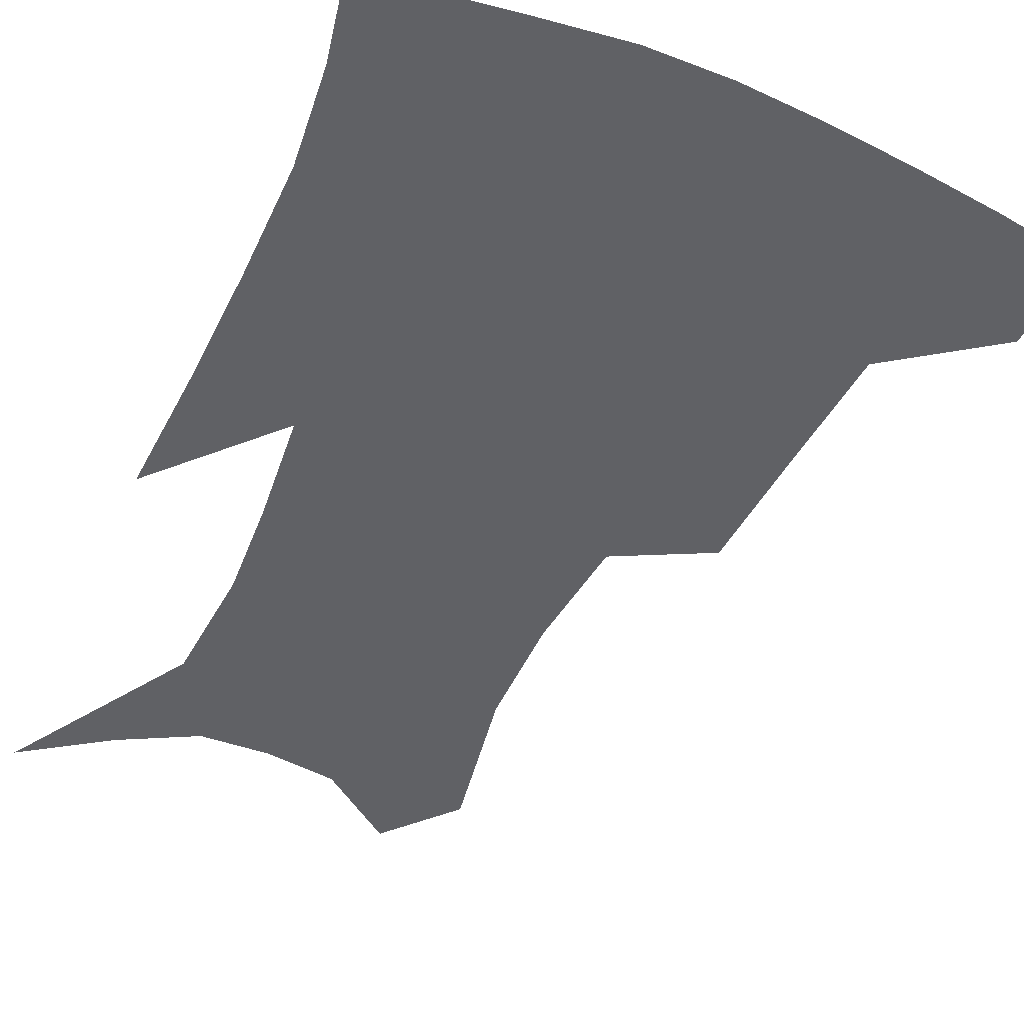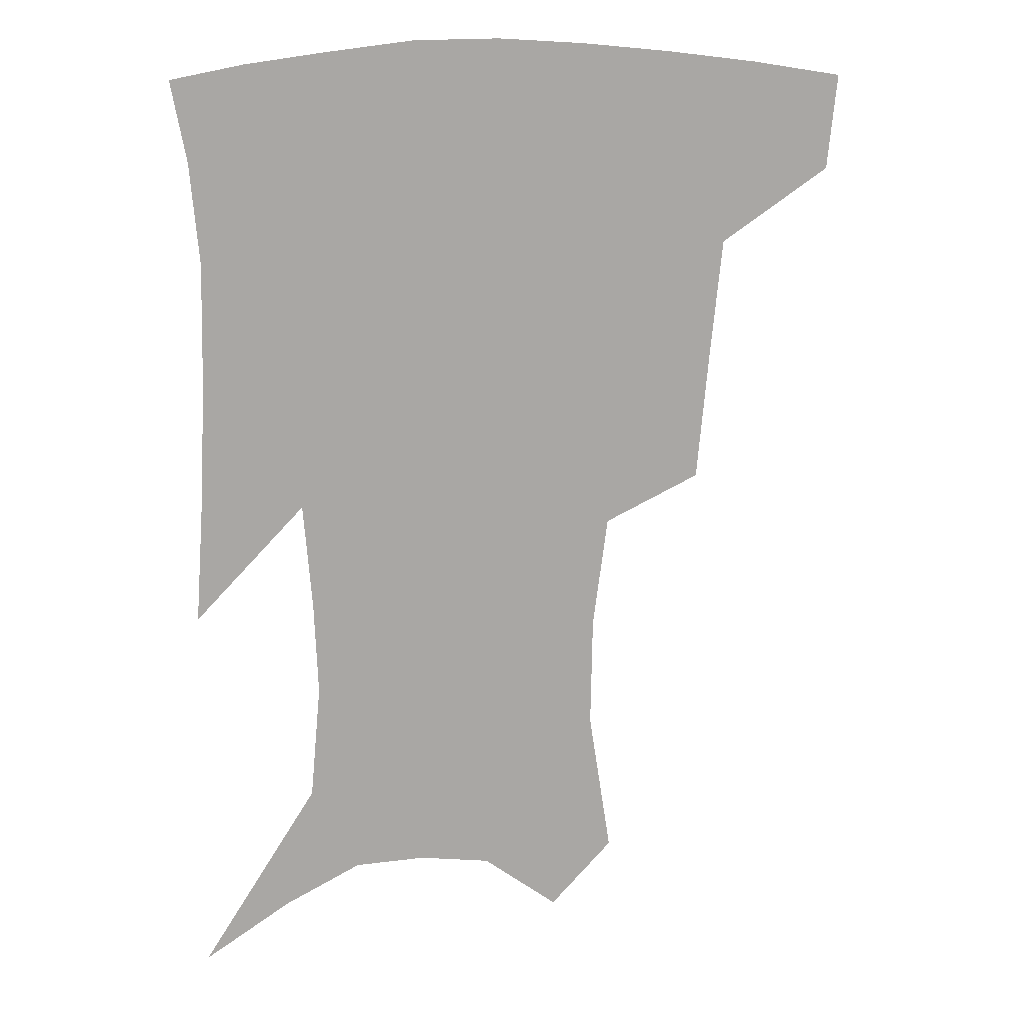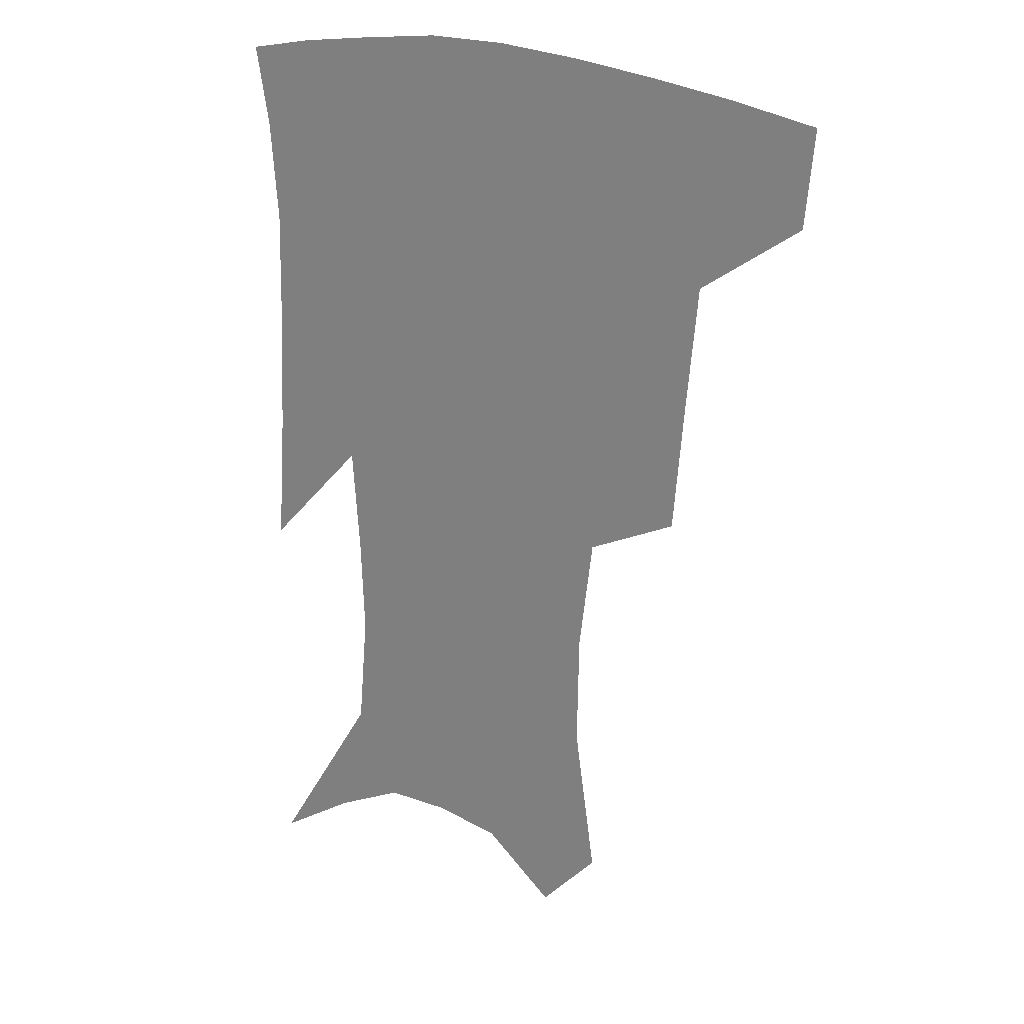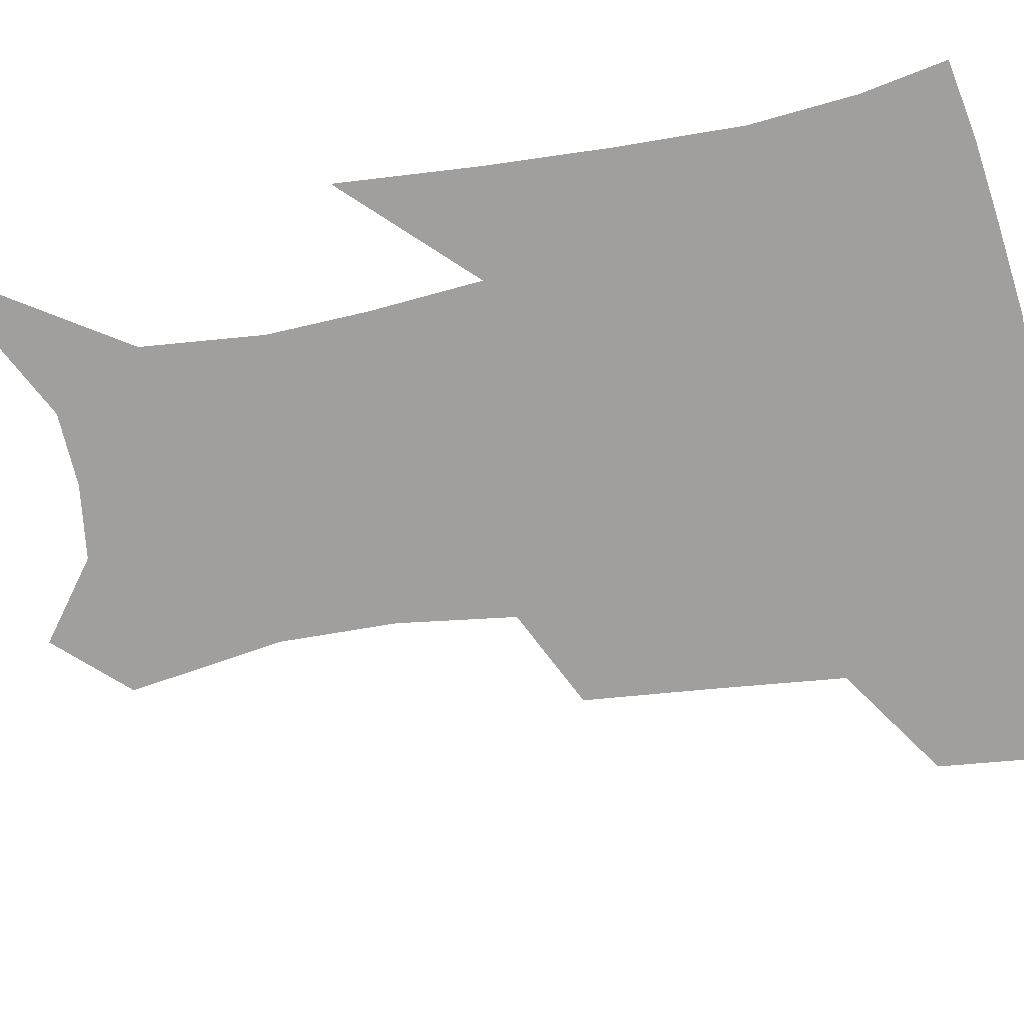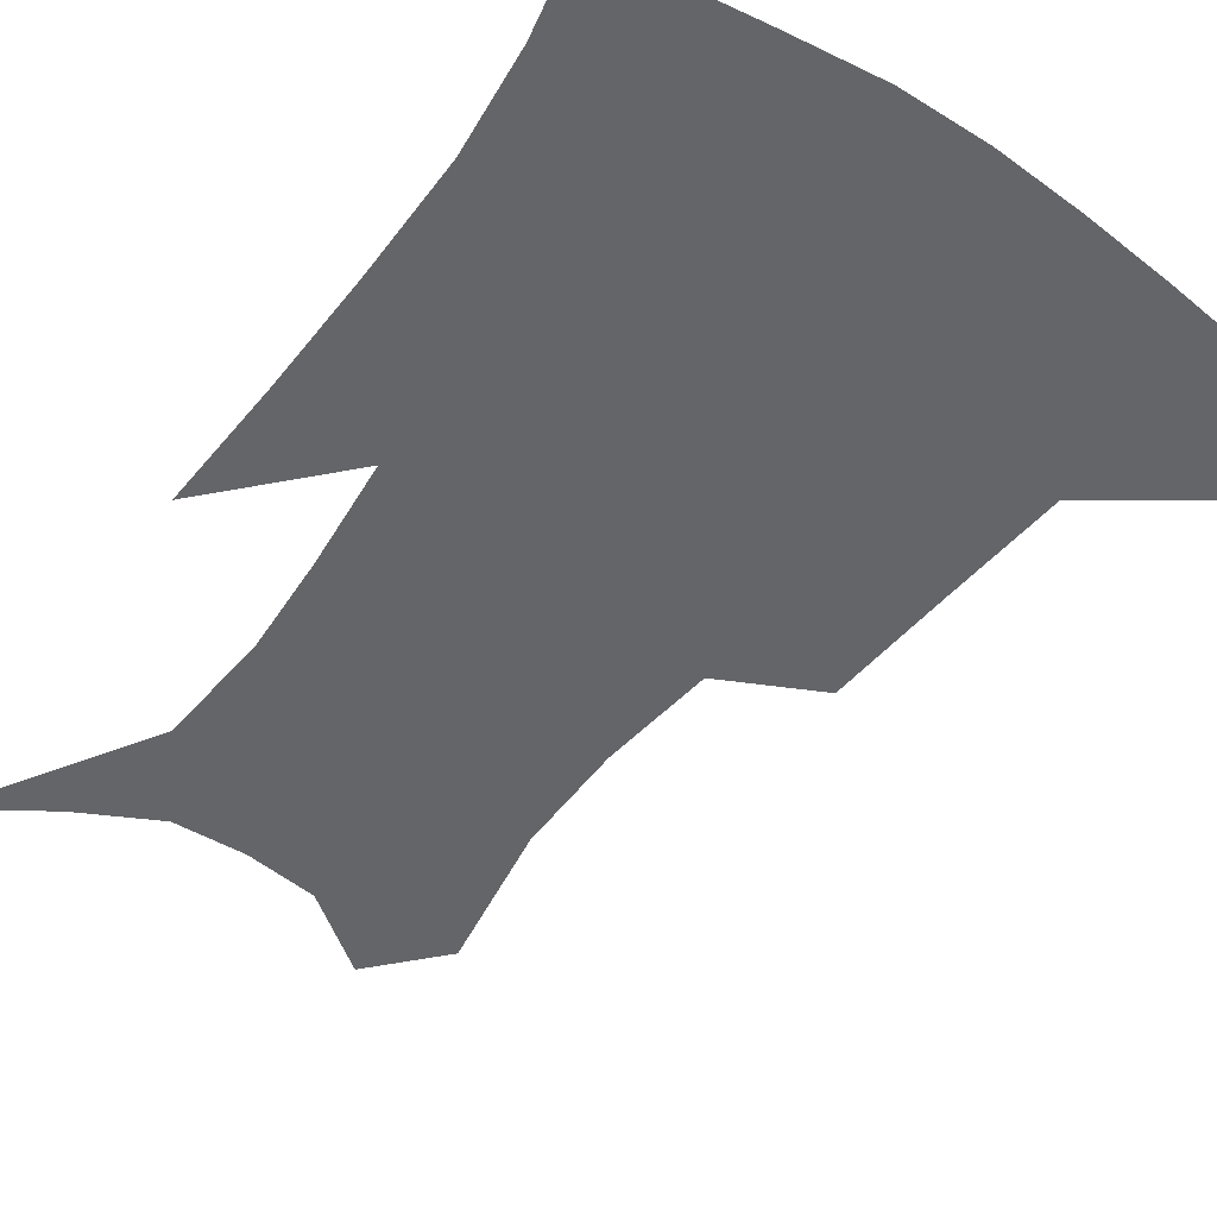
<metadata>
{"format":"obj","ext":"obj","renderer":"f3d","projection":"perspective","resolution":1024,"background":"white","views":[{"elev":-50.3,"azim":156.6,"up":"+Z"},{"elev":15.6,"azim":170.5,"up":"+Y"},{"elev":21.7,"azim":-143.5,"up":"+Y"},{"elev":-71.4,"azim":100.7,"up":"+Z"},{"elev":-51.4,"azim":145.4,"up":"+Z"}]}
</metadata>
<code>
v 462 382.6 0
v 459 413.1 0
v 504.2 278.8 0
v 500.4 320.2 0
v 496.6 359 0
v 492.3 389.2 0
v 487.9 417.8 0
v 533 144.3 0
v 540.3 191.5 0
v 539.6 227.5 0
v 534.8 263.8 0
v 529.2 299.9 0
v 526.5 336 0
v 523.3 365.9 0
v 519.8 393.3 0
v 516.5 421.4 0
v 553.1 122.7 0
v 560.4 174.9 0
v 560.4 207.8 0
v 559.2 246.4 0
v 555.3 277.3 0
v 553.1 313.4 0
v 551.3 343.8 0
v 550.1 371.3 0
v 547.5 396.8 0
v 544.7 424.2 0
v 577.2 140.7 0
v 579.9 183.7 0
v 579.7 218.3 0
v 578.1 250.8 0
v 575.9 282.3 0
v 575.1 317.7 0
v 574.8 346.4 0
v 575 373.6 0
v 574.6 398.5 0
v 572.4 426 0
v 600.1 143.6 0
v 598.5 184.6 0
v 598.1 218.6 0
v 597.4 254.9 0
v 597.1 289.1 0
v 597 319.6 0
v 597.8 348.2 0
v 599.2 374.4 0
v 600.4 398.5 0
v 599.7 425.6 0
v 622.9 142.5 0
v 618.3 177.3 0
v 615.8 219.6 0
v 616.7 250.4 0
v 618.6 281.2 0
v 618.7 314.3 0
v 619.5 347.8 0
v 622.4 372.3 0
v 625.3 397.3 0
v 628.2 422.2 0
v 647.8 129.8 0
v 638.2 170.8 0
v 634.9 208.3 0
v 636.2 238.7 0
v 639 273.5 0
v 640.1 308.2 0
v 641.8 339.5 0
v 645.5 366.8 0
v 649.1 394.5 0
v 653.7 418.7 0
v 676 111.3 0
v 674.9 236 0
v 671.9 279 0
v 670.2 317.7 0
v 669.4 355.5 0
v 672.2 388.1 0
v 677.1 414.1 0
v 691 451 0
f 5 6 1
f 1 6 2
f 6 7 2
f 11 12 3
f 3 12 4
f 12 13 4
f 4 13 5
f 13 14 5
f 5 14 6
f 14 15 6
f 6 15 7
f 15 16 7
f 17 18 8
f 8 18 9
f 18 19 9
f 9 19 10
f 19 20 10
f 10 20 11
f 20 21 11
f 11 21 12
f 21 22 12
f 12 22 13
f 22 23 13
f 13 23 14
f 23 24 14
f 14 24 15
f 24 25 15
f 15 25 16
f 25 26 16
f 17 27 18
f 27 28 18
f 18 28 19
f 28 29 19
f 19 29 20
f 29 30 20
f 20 30 21
f 30 31 21
f 21 31 22
f 31 32 22
f 22 32 23
f 32 33 23
f 23 33 24
f 33 34 24
f 24 34 25
f 34 35 25
f 25 35 26
f 35 36 26
f 27 37 28
f 37 38 28
f 28 38 29
f 38 39 29
f 29 39 30
f 39 40 30
f 30 40 31
f 40 41 31
f 31 41 32
f 41 42 32
f 32 42 33
f 42 43 33
f 33 43 34
f 43 44 34
f 34 44 35
f 44 45 35
f 35 45 36
f 45 46 36
f 37 47 38
f 47 48 38
f 38 48 39
f 48 49 39
f 39 49 40
f 49 50 40
f 40 50 41
f 50 51 41
f 41 51 42
f 51 52 42
f 42 52 43
f 52 53 43
f 43 53 44
f 53 54 44
f 44 54 45
f 54 55 45
f 45 55 46
f 55 56 46
f 47 57 48
f 57 58 48
f 48 58 49
f 58 59 49
f 49 59 50
f 59 60 50
f 50 60 51
f 60 61 51
f 51 61 52
f 61 62 52
f 52 62 53
f 62 63 53
f 53 63 54
f 63 64 54
f 54 64 55
f 64 65 55
f 55 65 56
f 65 66 56
f 57 67 58
f 61 68 62
f 68 69 62
f 62 69 63
f 69 70 63
f 63 70 64
f 70 71 64
f 64 71 65
f 71 72 65
f 65 72 66
f 72 73 66

</code>
